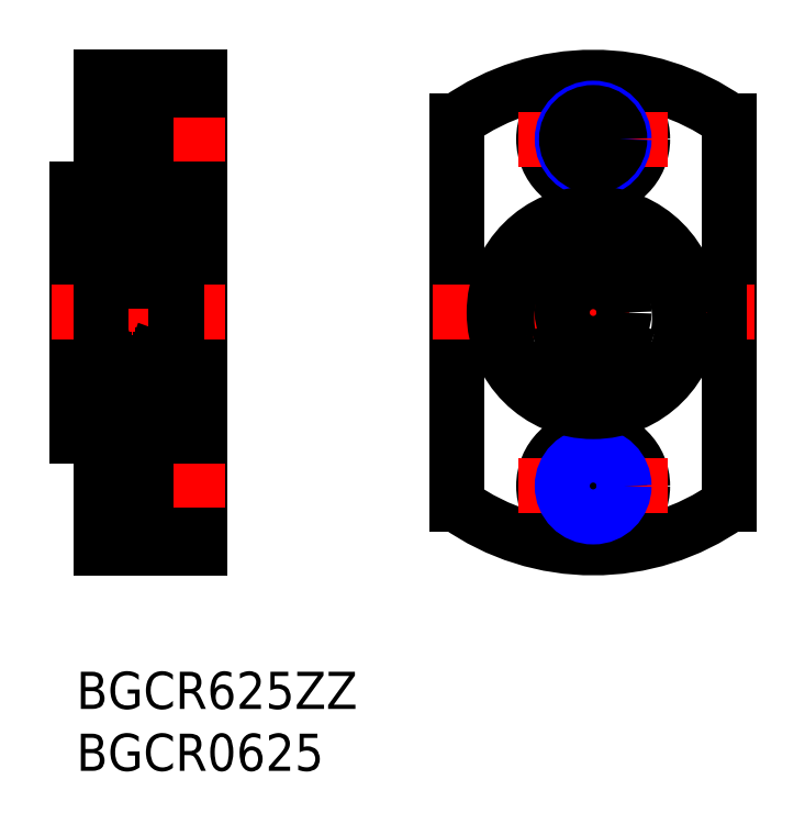
<metadata>
{"format":"dxf","ext":"dxf","renderer":"ezdxf+matplotlib","layout":"modelspace","background":"white","min_lineweight":24,"dpi":150}
</metadata>
<code>
0
SECTION
2
ENTITIES
0
INSERT
8
MSM_CONTINUOUS
2
*U4
10
0
20
0
30
0
0
INSERT
8
MSM_CONTINUOUS
2
*U5
10
0
20
0
30
0
0
LINE
8
MSM_CONTINUOUS
10
3.6e-15
20
19
30
0
11
3.6e-15
21
39
31
0
0
LINE
8
MSM_CONTINUOUS
10
10
20
48
30
0
11
10
21
10
31
0
0
LINE
8
MSM_CONTINUOUS
10
7
20
37.4
30
0
11
7
21
20.6
31
0
0
LINE
8
MSM_CONTINUOUS
10
10
20
10
30
0
11
2
21
10
31
0
0
LINE
8
MSM_CONTINUOUS
10
6.7
20
26.5
30
0
11
2.3
21
26.5
31
0
0
LINE
8
MSM_CONTINUOUS
10
2.3
20
21
30
0
11
7
21
21
31
0
0
CIRCLE
8
MSM_CONTINUOUS
10
4.5
20
23.75
30
0
40
1.4
0
LINE
8
MSM_NARROW
10
2
20
17.5
30
0
11
5.6
21
17.5
31
0
0
LINE
8
MSM_NARROW
10
2
20
12.5
30
0
11
5.6
21
12.5
31
0
0
LINE
8
MSM_CONTINUOUS
10
2
20
12.85
30
0
11
5.6
21
12.85
31
0
0
LINE
8
MSM_CONTINUOUS
10
2
20
17.15
30
0
11
5.6
21
17.15
31
0
0
LINE
8
MSM_CENTER
10
-1.101e-13
20
15
30
0
11
12
21
15
31
0
0
LINE
8
MSM_CENTER
10
-2
20
29
30
0
11
12
21
29
31
0
0
LINE
8
MSM_CONTINUOUS
10
2
20
10
30
0
11
2
21
19
31
0
0
LINE
8
MSM_CONTINUOUS
10
2
20
21.3
30
0
11
2
21
36.7
31
0
0
LINE
8
MSM_CONTINUOUS
10
2.538
20
24.9
30
0
11
2.538
21
22.99
31
0
0
LINE
8
MSM_CONTINUOUS
10
2.44
20
22.95
30
0
11
2.44
21
24.9
31
0
0
LINE
8
MSM_CONTINUOUS
10
3.6e-15
20
19
30
0
11
2
21
19
31
0
0
LINE
8
MSM_CONTINUOUS
10
2.329
20
22.25
30
0
11
2.409
21
22.11
31
0
0
LINE
8
MSM_CONTINUOUS
10
2.414
20
22.3
30
0
11
2.329
21
22.25
31
0
0
LINE
8
MSM_CONTINUOUS
10
2.365
20
22.38
30
0
11
2.414
21
22.3
31
0
0
ARC
8
MSM_CONTINUOUS
10
2.514
20
22.17
30
0
40
0.2192
50
210
51
360
0
ARC
8
MSM_CONTINUOUS
10
2.3
20
21.3
30
0
40
0.3
50
180
51
270
0
LINE
8
MSM_CONTINUOUS
10
3.6e-15
20
23
30
0
11
2
21
23
31
0
0
LINE
8
MSM_CONTINUOUS
10
2.1
20
22.2
30
0
11
2.244
21
22.2
31
0
0
LINE
8
MSM_CONTINUOUS
10
2
20
22.1
30
0
11
2.1
21
22.2
31
0
0
ARC
8
MSM_CONTINUOUS
10
2.329
20
22.25
30
0
40
0.0978
50
120
51
210
0
LINE
8
MSM_CONTINUOUS
10
2.244
20
22.2
30
0
11
2.324
21
22.07
31
0
0
LINE
8
MSM_CONTINUOUS
10
2.28
20
22.33
30
0
11
2.365
21
22.38
31
0
0
LINE
8
MSM_CONTINUOUS
10
2.833
20
22.75
30
0
11
3.52
21
22.75
31
0
0
LINE
8
MSM_CONTINUOUS
10
2.733
20
22.65
30
0
11
2.833
21
22.75
31
0
0
LINE
8
MSM_CONTINUOUS
10
2.636
20
22.17
30
0
11
2.636
21
22.75
31
0
0
LINE
8
MSM_CONTINUOUS
10
2.636
20
22.75
30
0
11
2.44
21
22.95
31
0
0
LINE
8
MSM_CONTINUOUS
10
2.733
20
22.17
30
0
11
2.733
21
22.79
31
0
0
ARC
8
MSM_CONTINUOUS
10
2.514
20
22.17
30
0
40
0.1215
50
210
51
360
0
LINE
8
MSM_CONTINUOUS
10
2.733
20
22.79
30
0
11
2.538
21
22.99
31
0
0
LINE
8
MSM_CONTINUOUS
10
2.244
20
25.2
30
0
11
2.402
21
25.39
31
0
0
LINE
8
MSM_CONTINUOUS
10
2.1
20
25.2
30
0
11
2.244
21
25.2
31
0
0
LINE
8
MSM_CONTINUOUS
10
2
20
25.3
30
0
11
2.1
21
25.2
31
0
0
ARC
8
MSM_CONTINUOUS
10
2.3
20
26.2
30
0
40
0.3
50
90
51
180
0
ARC
8
MSM_CONTINUOUS
10
2.527
20
25.29
30
0
40
0.164
50
16.87
51
140
0
LINE
8
MSM_CONTINUOUS
10
2.538
20
25
30
0
11
2.684
21
25
31
0
0
LINE
8
MSM_CONTINUOUS
10
2.684
20
25
30
0
11
2.684
21
24.9
31
0
0
LINE
8
MSM_CONTINUOUS
10
2.684
20
24.9
30
0
11
2.538
21
24.9
31
0
0
LINE
8
MSM_CONTINUOUS
10
2.684
20
25.33
30
0
11
2.863
21
24.84
31
0
0
LINE
8
MSM_CONTINUOUS
10
2.863
20
24.84
30
0
11
2.963
21
24.75
31
0
0
LINE
8
MSM_CONTINUOUS
10
2.963
20
24.75
30
0
11
3.52
21
24.75
31
0
0
ARC
8
MSM_CONTINUOUS
10
2.538
20
24.9
30
0
40
0.09778
50
90
51
180
0
LINE
8
MSM_CONTINUOUS
10
5.6
20
11
30
0
11
5.6
21
19
31
0
0
LINE
8
MSM_CONTINUOUS
10
5.6
20
11
30
0
11
10
21
11
31
0
0
LINE
8
MSM_CONTINUOUS
10
5.6
20
19
30
0
11
10
21
19
31
0
0
ARC
8
MSM_CONTINUOUS
10
6.7
20
21.3
30
0
40
0.3
50
270
51
0
0
ARC
8
MSM_CONTINUOUS
10
6.7
20
26.2
30
0
40
0.3
50
0
51
90
0
LINE
8
MSM_CONTINUOUS
10
2
20
48
30
0
11
10
21
48
31
0
0
LINE
8
MSM_CONTINUOUS
10
2.3
20
37
30
0
11
7
21
37
31
0
0
LINE
8
MSM_NARROW
10
2
20
40.5
30
0
11
5.6
21
40.5
31
0
0
LINE
8
MSM_CONTINUOUS
10
2
20
40.85
30
0
11
5.6
21
40.85
31
0
0
LINE
8
MSM_NARROW
10
2
20
45.5
30
0
11
5.6
21
45.5
31
0
0
LINE
8
MSM_CONTINUOUS
10
2
20
45.15
30
0
11
5.6
21
45.15
31
0
0
LINE
8
MSM_CENTER
10
3.6e-15
20
43
30
0
11
12
21
43
31
0
0
LINE
8
MSM_CONTINUOUS
10
2
20
48
30
0
11
2
21
39
31
0
0
LINE
8
MSM_CONTINUOUS
10
3.6e-15
20
35
30
0
11
2
21
35
31
0
0
ARC
8
MSM_CONTINUOUS
10
2.3
20
36.7
30
0
40
0.3
50
90
51
180
0
LINE
8
MSM_CONTINUOUS
10
3.6e-15
20
39
30
0
11
2
21
39
31
0
0
LINE
8
MSM_CONTINUOUS
10
5.6
20
47
30
0
11
5.6
21
39
31
0
0
LINE
8
MSM_CONTINUOUS
10
5.6
20
39
30
0
11
10
21
39
31
0
0
ARC
8
MSM_CONTINUOUS
10
6.7
20
36.7
30
0
40
0.3
50
0
51
90
0
LINE
8
MSM_CONTINUOUS
10
5.6
20
47
30
0
11
10
21
47
31
0
0
LINE
8
MSM_CONTINUOUS
10
30.74
20
44.49
30
0
11
30.74
21
13.51
31
0
0
LINE
8
MSM_CONTINUOUS
10
52.74
20
44.49
30
0
11
52.74
21
13.51
31
0
0
LINE
8
MSM_CENTER
10
41.74
20
50
30
0
11
41.74
21
8
31
0
0
CIRCLE
8
MSM_CONTINUOUS
10
41.74
20
15
30
0
40
4
0
ARC
8
MSM_CONTINUOUS
10
41.74
20
29
30
0
40
19
50
234.6
51
305.4
0
LINE
8
MSM_CENTER
10
28.74
20
29
30
0
11
54.74
21
29
31
0
0
LINE
8
MSM_CENTER
10
35.74
20
15
30
0
11
47.74
21
15
31
0
0
CIRCLE
8
MSM_CONTINUOUS
10
41.74
20
15
30
0
40
2.15
0
CIRCLE
8
MSM_NARROW
10
41.74
20
15
30
0
40
2.5
0
ARC
8
MSM_CONTINUOUS
10
41.74
20
29
30
0
40
19
50
54.62
51
125.4
0
CIRCLE
8
MSM_CONTINUOUS
10
41.74
20
43
30
0
40
4
0
LINE
8
MSM_CENTER
10
35.74
20
43
30
0
11
47.74
21
43
31
0
0
CIRCLE
8
MSM_NARROW
10
41.74
20
43
30
0
40
2.5
0
CIRCLE
8
MSM_CONTINUOUS
10
41.74
20
43
30
0
40
2.15
0
CIRCLE
8
MSM_CONTINUOUS
10
41.74
20
29
30
0
40
8
0
CIRCLE
8
MSM_CONTINUOUS
10
41.74
20
29
30
0
40
2.5
0
ARC
8
MSM_CONTINUOUS
10
45.51
20
23.46
30
0
40
1.7
50
199.6
51
259.7
0
LINE
8
MSM_CONTINUOUS
10
43.85
20
23.08
30
0
11
43.91
21
22.89
31
0
0
ARC
8
MSM_CONTINUOUS
10
45.59
20
23.7
30
0
40
1.85
50
72.56
51
199.6
0
ARC
8
MSM_CONTINUOUS
10
46.7
20
27.23
30
0
40
1.85
50
252.6
51
345.4
0
ARC
8
MSM_CONTINUOUS
10
41.74
20
28.53
30
0
40
6.975
50
345.4
51
194.6
0
ARC
8
MSM_CONTINUOUS
10
36.78
20
27.23
30
0
40
1.85
50
194.6
51
287.4
0
ARC
8
MSM_CONTINUOUS
10
37.89
20
23.7
30
0
40
1.85
50
340.4
51
107.4
0
LINE
8
MSM_CONTINUOUS
10
39.57
20
22.89
30
0
11
39.63
21
23.08
31
0
0
ARC
8
MSM_CONTINUOUS
10
37.96
20
23.46
30
0
40
1.7
50
280.3
51
340.4
0
CIRCLE
8
MSM_CONTINUOUS
10
45.59
20
23.7
30
0
40
0.85
0
CIRCLE
8
MSM_CONTINUOUS
10
37.89
20
23.7
30
0
40
0.85
0
LINE
8
MSM_CONTINUOUS
10
8
20
21.76
30
1
11
7
21
21.76
31
1
0
LINE
8
MSM_CONTINUOUS
10
8
20
25.55
30
1
11
7
21
25.55
31
1
0
LINE
8
MSM_CONTINUOUS
10
8
20
35.5
30
1
11
7
21
35.5
31
1
0
LINE
8
MSM_CONTINUOUS
10
8.15
20
37.4
30
1
11
7
21
37.4
31
1
0
LINE
8
MSM_CONTINUOUS
10
8
20
37.4
30
0
11
8
21
21.76
31
0
0
LINE
8
MSM_CONTINUOUS
10
8.15
20
20.6
30
1
11
7
21
20.6
31
1
0
LINE
8
MSM_CONTINUOUS
10
8.15
20
37.4
30
0
11
8.15
21
20.6
31
0
0
LINE
8
MSM_CONTINUOUS
10
8.15
20
21
30
1
11
10
21
21
31
1
0
LINE
8
MSM_CONTINUOUS
10
8.15
20
37
30
1
11
10
21
37
31
1
0
LINE
8
MSM_CONTINUOUS
10
6.462
20
24.9
30
0
11
6.462
21
22.99
31
0
0
LINE
8
MSM_CONTINUOUS
10
6.56
20
22.95
30
0
11
6.56
21
24.9
31
0
0
LINE
8
MSM_CONTINUOUS
10
6.671
20
22.25
30
0
11
6.591
21
22.11
31
0
0
LINE
8
MSM_CONTINUOUS
10
6.586
20
22.3
30
0
11
6.671
21
22.25
31
0
0
LINE
8
MSM_CONTINUOUS
10
6.635
20
22.38
30
0
11
6.586
21
22.3
31
0
0
ARC
8
MSM_CONTINUOUS
10
6.486
20
22.17
30
0
40
0.2192
50
180
51
330
0
LINE
8
MSM_CONTINUOUS
10
6.9
20
22.2
30
0
11
6.756
21
22.2
31
0
0
LINE
8
MSM_CONTINUOUS
10
7
20
22.1
30
0
11
6.9
21
22.2
31
0
0
ARC
8
MSM_CONTINUOUS
10
6.671
20
22.25
30
0
40
0.0978
50
330
51
60
0
LINE
8
MSM_CONTINUOUS
10
6.756
20
22.2
30
0
11
6.676
21
22.07
31
0
0
LINE
8
MSM_CONTINUOUS
10
6.72
20
22.33
30
0
11
6.635
21
22.38
31
0
0
LINE
8
MSM_CONTINUOUS
10
6.167
20
22.75
30
0
11
5.48
21
22.75
31
0
0
LINE
8
MSM_CONTINUOUS
10
6.267
20
22.65
30
0
11
6.167
21
22.75
31
0
0
LINE
8
MSM_CONTINUOUS
10
6.364
20
22.17
30
0
11
6.364
21
22.75
31
0
0
LINE
8
MSM_CONTINUOUS
10
6.364
20
22.75
30
0
11
6.56
21
22.95
31
0
0
LINE
8
MSM_CONTINUOUS
10
6.267
20
22.17
30
0
11
6.267
21
22.79
31
0
0
ARC
8
MSM_CONTINUOUS
10
6.486
20
22.17
30
0
40
0.1215
50
180
51
330
0
LINE
8
MSM_CONTINUOUS
10
6.267
20
22.79
30
0
11
6.462
21
22.99
31
0
0
LINE
8
MSM_CONTINUOUS
10
6.756
20
25.2
30
0
11
6.598
21
25.39
31
0
0
LINE
8
MSM_CONTINUOUS
10
6.9
20
25.2
30
0
11
6.756
21
25.2
31
0
0
LINE
8
MSM_CONTINUOUS
10
7
20
25.3
30
0
11
6.9
21
25.2
31
0
0
LINE
8
MSM_CONTINUOUS
10
6.462
20
25
30
0
11
6.316
21
25
31
0
0
LINE
8
MSM_CONTINUOUS
10
6.316
20
25
30
0
11
6.316
21
24.9
31
0
0
LINE
8
MSM_CONTINUOUS
10
6.316
20
25.33
30
0
11
6.137
21
24.84
31
0
0
LINE
8
MSM_CONTINUOUS
10
6.137
20
24.84
30
0
11
6.037
21
24.75
31
0
0
LINE
8
MSM_CONTINUOUS
10
6.037
20
24.75
30
0
11
5.48
21
24.75
31
0
0
ARC
8
MSM_CONTINUOUS
10
6.462
20
24.9
30
0
40
0.09778
50
5e-05
51
90
0
ARC
8
MSM_CONTINUOUS
10
6.473
20
25.29
30
0
40
0.164
50
40
51
163.1
0
LINE
8
MSM_CONTINUOUS
10
6.316
20
24.9
30
0
11
6.462
21
24.9
31
0
0
LINE
8
MSM_CONTINUOUS
10
6.7
20
31.5
30
0
11
2.3
21
31.5
31
0
0
CIRCLE
8
MSM_CONTINUOUS
10
4.5
20
34.25
30
0
40
1.4
0
LINE
8
MSM_CONTINUOUS
10
2.538
20
33.1
30
0
11
2.538
21
35.01
31
0
0
LINE
8
MSM_CONTINUOUS
10
2.44
20
35.05
30
0
11
2.44
21
33.1
31
0
0
LINE
8
MSM_CONTINUOUS
10
2.329
20
35.75
30
0
11
2.409
21
35.89
31
0
0
LINE
8
MSM_CONTINUOUS
10
2.414
20
35.7
30
0
11
2.329
21
35.75
31
0
0
LINE
8
MSM_CONTINUOUS
10
2.365
20
35.62
30
0
11
2.414
21
35.7
31
0
0
ARC
8
MSM_CONTINUOUS
10
2.514
20
35.83
30
0
40
0.2192
50
0.001838
51
150
0
LINE
8
MSM_CONTINUOUS
10
2.1
20
35.8
30
0
11
2.244
21
35.8
31
0
0
LINE
8
MSM_CONTINUOUS
10
2
20
35.9
30
0
11
2.1
21
35.8
31
0
0
ARC
8
MSM_CONTINUOUS
10
2.329
20
35.75
30
0
40
0.0978
50
150
51
240
0
LINE
8
MSM_CONTINUOUS
10
2.244
20
35.8
30
0
11
2.324
21
35.93
31
0
0
LINE
8
MSM_CONTINUOUS
10
2.28
20
35.67
30
0
11
2.365
21
35.62
31
0
0
LINE
8
MSM_CONTINUOUS
10
2.833
20
35.25
30
0
11
3.52
21
35.25
31
0
0
LINE
8
MSM_CONTINUOUS
10
2.733
20
35.35
30
0
11
2.833
21
35.25
31
0
0
LINE
8
MSM_CONTINUOUS
10
2.636
20
35.83
30
0
11
2.636
21
35.25
31
0
0
LINE
8
MSM_CONTINUOUS
10
2.636
20
35.25
30
0
11
2.44
21
35.05
31
0
0
LINE
8
MSM_CONTINUOUS
10
2.733
20
35.83
30
0
11
2.733
21
35.21
31
0
0
ARC
8
MSM_CONTINUOUS
10
2.514
20
35.83
30
0
40
0.1215
50
0.007017
51
150
0
LINE
8
MSM_CONTINUOUS
10
2.733
20
35.21
30
0
11
2.538
21
35.01
31
0
0
LINE
8
MSM_CONTINUOUS
10
2.244
20
32.8
30
0
11
2.402
21
32.61
31
0
0
LINE
8
MSM_CONTINUOUS
10
2.1
20
32.8
30
0
11
2.244
21
32.8
31
0
0
LINE
8
MSM_CONTINUOUS
10
2
20
32.7
30
0
11
2.1
21
32.8
31
0
0
ARC
8
MSM_CONTINUOUS
10
2.3
20
31.8
30
0
40
0.3
50
180
51
270
0
LINE
8
MSM_CONTINUOUS
10
2.538
20
33
30
0
11
2.684
21
33
31
0
0
LINE
8
MSM_CONTINUOUS
10
2.684
20
33
30
0
11
2.684
21
33.1
31
0
0
LINE
8
MSM_CONTINUOUS
10
2.684
20
32.67
30
0
11
2.863
21
33.16
31
0
0
LINE
8
MSM_CONTINUOUS
10
2.863
20
33.16
30
0
11
2.963
21
33.25
31
0
0
LINE
8
MSM_CONTINUOUS
10
2.963
20
33.25
30
0
11
3.52
21
33.25
31
0
0
ARC
8
MSM_CONTINUOUS
10
2.538
20
33.1
30
0
40
0.09778
50
180
51
270
0
ARC
8
MSM_CONTINUOUS
10
6.7
20
31.8
30
0
40
0.3
50
270
51
6.785e-13
0
ARC
8
MSM_CONTINUOUS
10
2.527
20
32.71
30
0
40
0.164
50
220
51
343.1
0
LINE
8
MSM_CONTINUOUS
10
2.684
20
33.1
30
0
11
2.538
21
33.1
31
0
0
LINE
8
MSM_CONTINUOUS
10
6.462
20
33.1
30
0
11
6.462
21
35.01
31
0
0
LINE
8
MSM_CONTINUOUS
10
6.56
20
35.05
30
0
11
6.56
21
33.1
31
0
0
LINE
8
MSM_CONTINUOUS
10
6.671
20
35.75
30
0
11
6.591
21
35.89
31
0
0
LINE
8
MSM_CONTINUOUS
10
6.586
20
35.7
30
0
11
6.671
21
35.75
31
0
0
LINE
8
MSM_CONTINUOUS
10
6.635
20
35.62
30
0
11
6.586
21
35.7
31
0
0
ARC
8
MSM_CONTINUOUS
10
6.486
20
35.83
30
0
40
0.2192
50
30.01
51
180
0
LINE
8
MSM_CONTINUOUS
10
6.9
20
35.8
30
0
11
6.756
21
35.8
31
0
0
LINE
8
MSM_CONTINUOUS
10
7
20
35.9
30
0
11
6.9
21
35.8
31
0
0
ARC
8
MSM_CONTINUOUS
10
6.671
20
35.75
30
0
40
0.0978
50
300
51
29.99
0
LINE
8
MSM_CONTINUOUS
10
6.756
20
35.8
30
0
11
6.676
21
35.93
31
0
0
LINE
8
MSM_CONTINUOUS
10
6.72
20
35.67
30
0
11
6.635
21
35.62
31
0
0
LINE
8
MSM_CONTINUOUS
10
6.167
20
35.25
30
0
11
5.48
21
35.25
31
0
0
LINE
8
MSM_CONTINUOUS
10
6.267
20
35.35
30
0
11
6.167
21
35.25
31
0
0
LINE
8
MSM_CONTINUOUS
10
6.364
20
35.83
30
0
11
6.364
21
35.25
31
0
0
LINE
8
MSM_CONTINUOUS
10
6.364
20
35.25
30
0
11
6.56
21
35.05
31
0
0
LINE
8
MSM_CONTINUOUS
10
6.267
20
35.83
30
0
11
6.267
21
35.21
31
0
0
ARC
8
MSM_CONTINUOUS
10
6.486
20
35.83
30
0
40
0.1215
50
30.02
51
180
0
LINE
8
MSM_CONTINUOUS
10
6.267
20
35.21
30
0
11
6.462
21
35.01
31
0
0
LINE
8
MSM_CONTINUOUS
10
6.756
20
32.8
30
0
11
6.598
21
32.61
31
0
0
LINE
8
MSM_CONTINUOUS
10
6.9
20
32.8
30
0
11
6.756
21
32.8
31
0
0
LINE
8
MSM_CONTINUOUS
10
7
20
32.7
30
0
11
6.9
21
32.8
31
0
0
LINE
8
MSM_CONTINUOUS
10
6.462
20
33
30
0
11
6.316
21
33
31
0
0
LINE
8
MSM_CONTINUOUS
10
6.316
20
33
30
0
11
6.316
21
33.1
31
0
0
LINE
8
MSM_CONTINUOUS
10
6.316
20
32.67
30
0
11
6.137
21
33.16
31
0
0
LINE
8
MSM_CONTINUOUS
10
6.137
20
33.16
30
0
11
6.037
21
33.25
31
0
0
LINE
8
MSM_CONTINUOUS
10
6.037
20
33.25
30
0
11
5.48
21
33.25
31
0
0
ARC
8
MSM_CONTINUOUS
10
6.462
20
33.1
30
0
40
0.09778
50
270
51
360
0
ARC
8
MSM_CONTINUOUS
10
6.473
20
32.71
30
0
40
0.164
50
196.9
51
320
0
LINE
8
MSM_CONTINUOUS
10
6.316
20
33.1
30
0
11
6.462
21
33.1
31
0
0
ENDSEC
0
EOF

</code>
